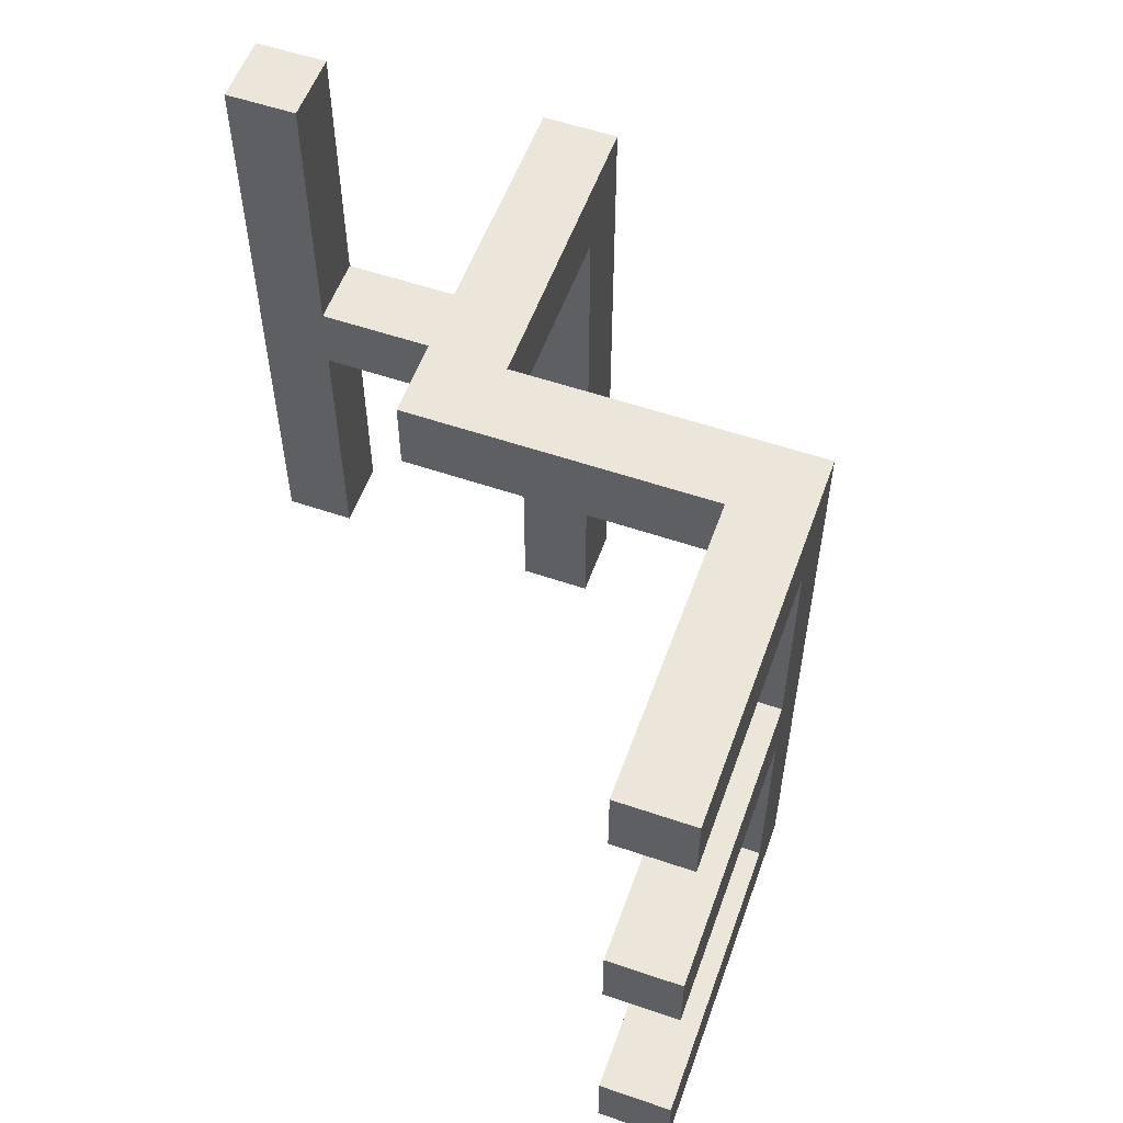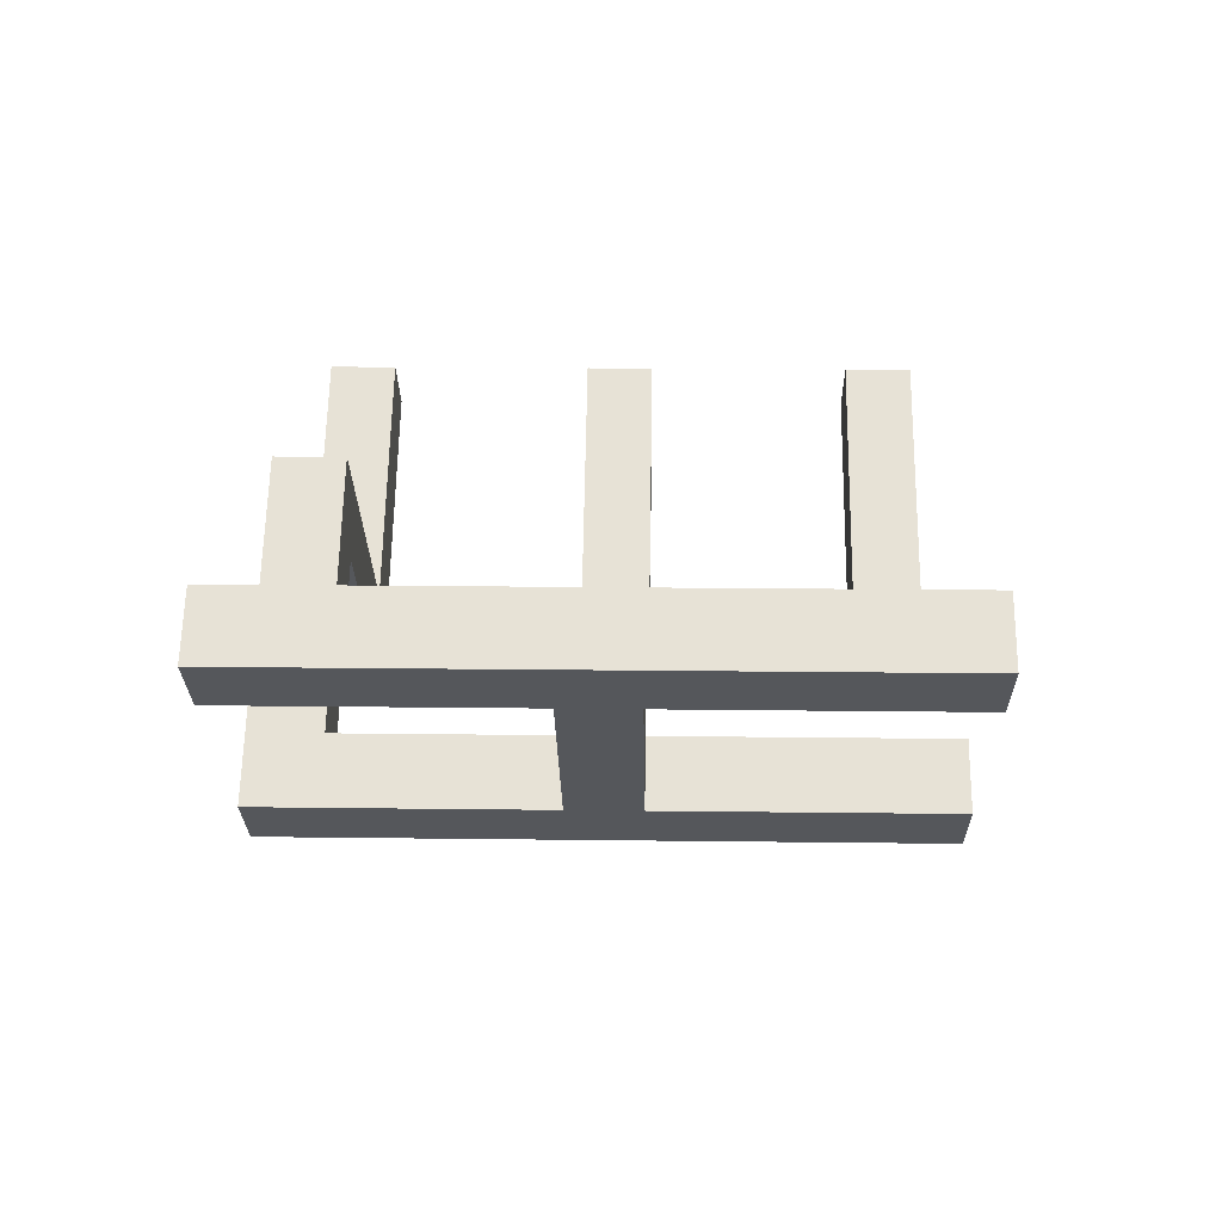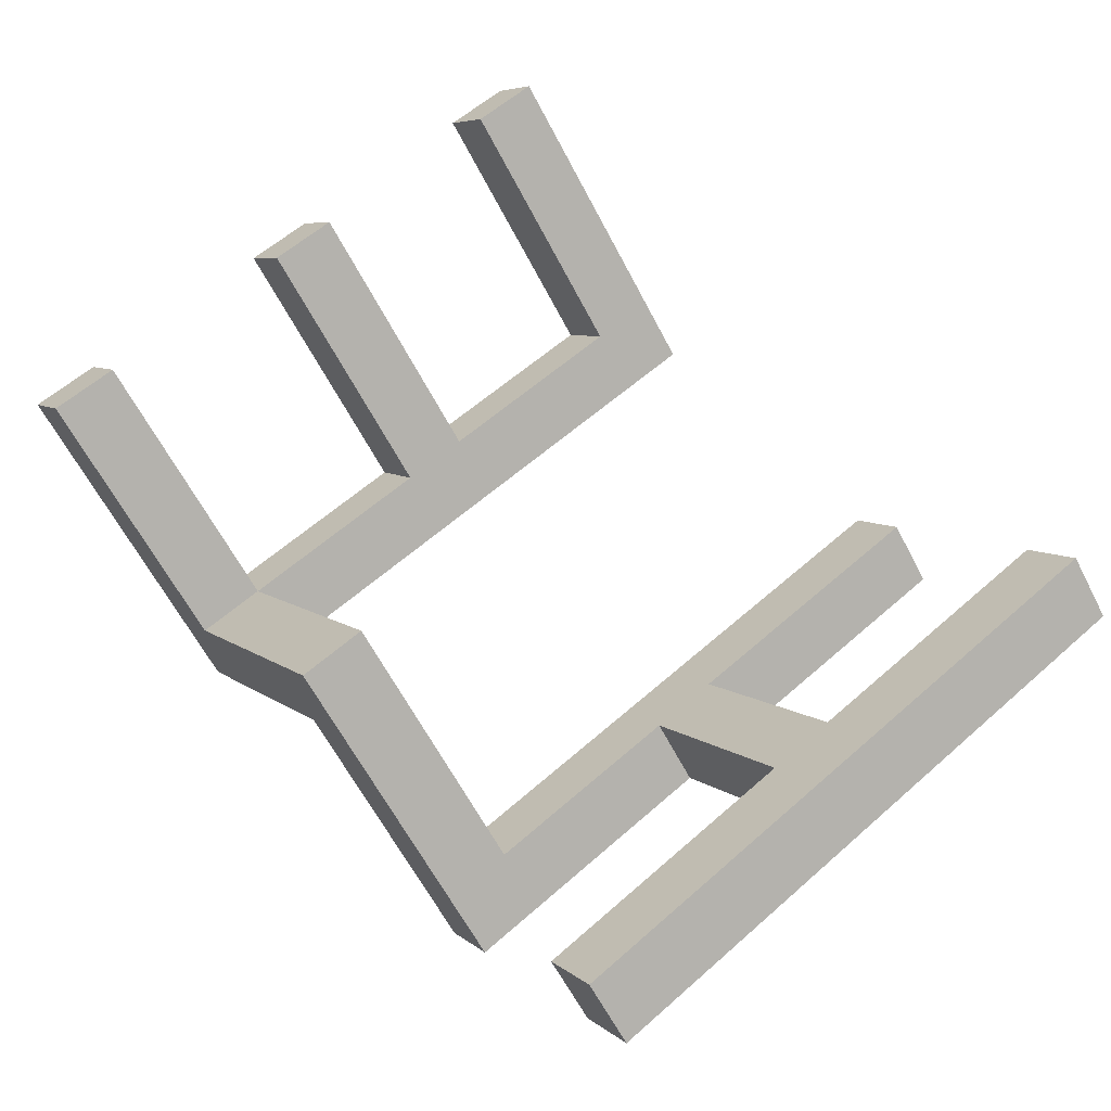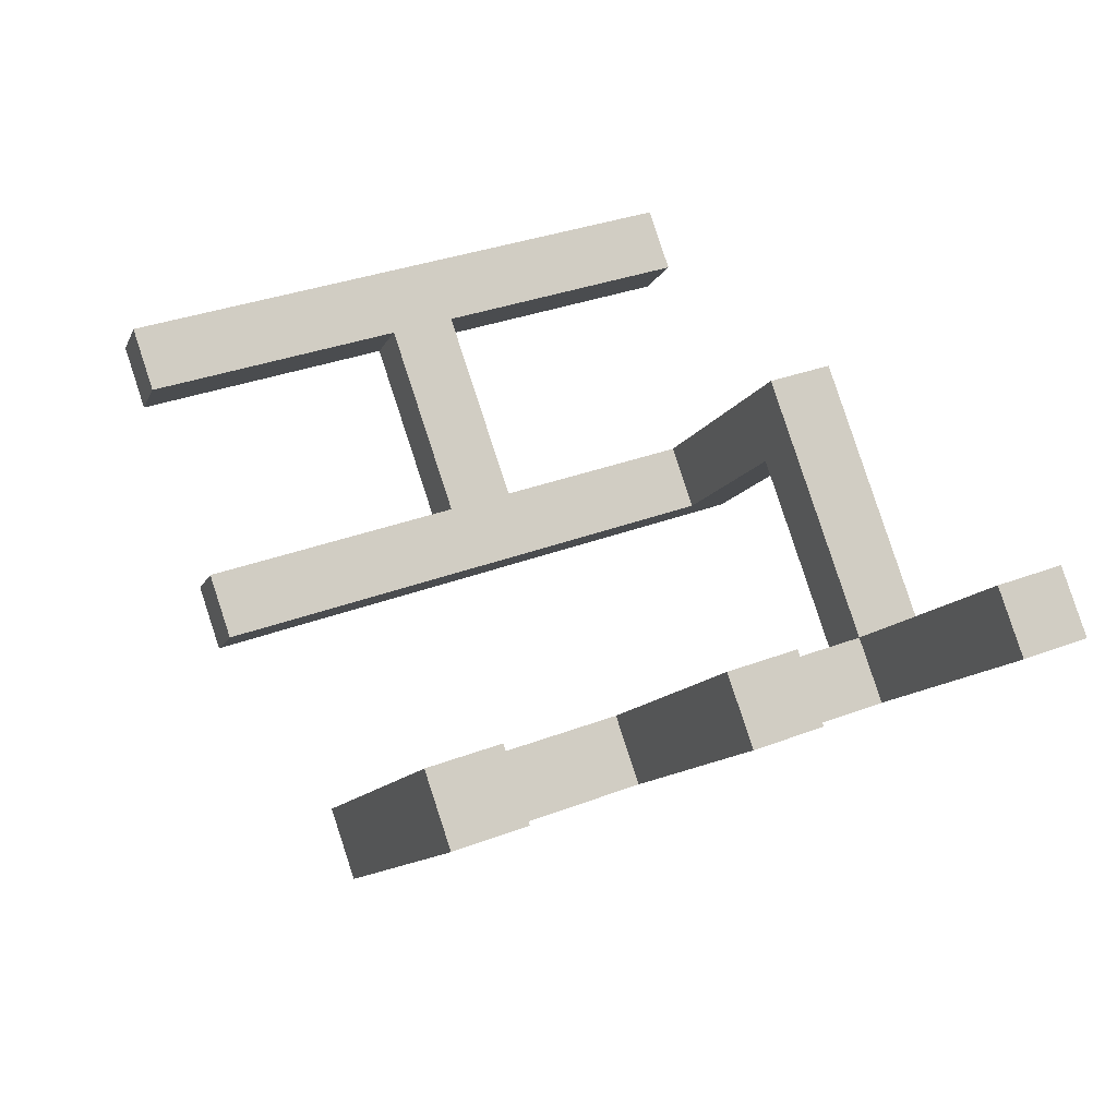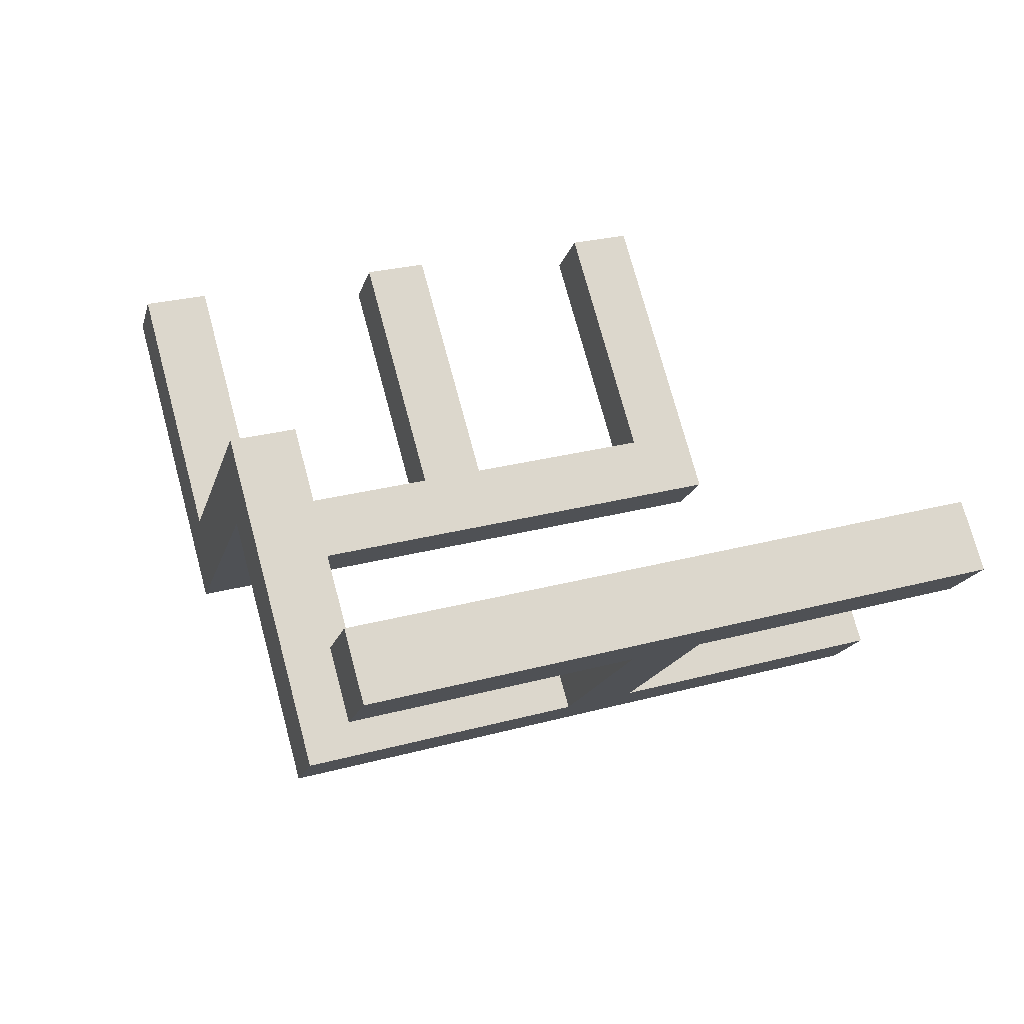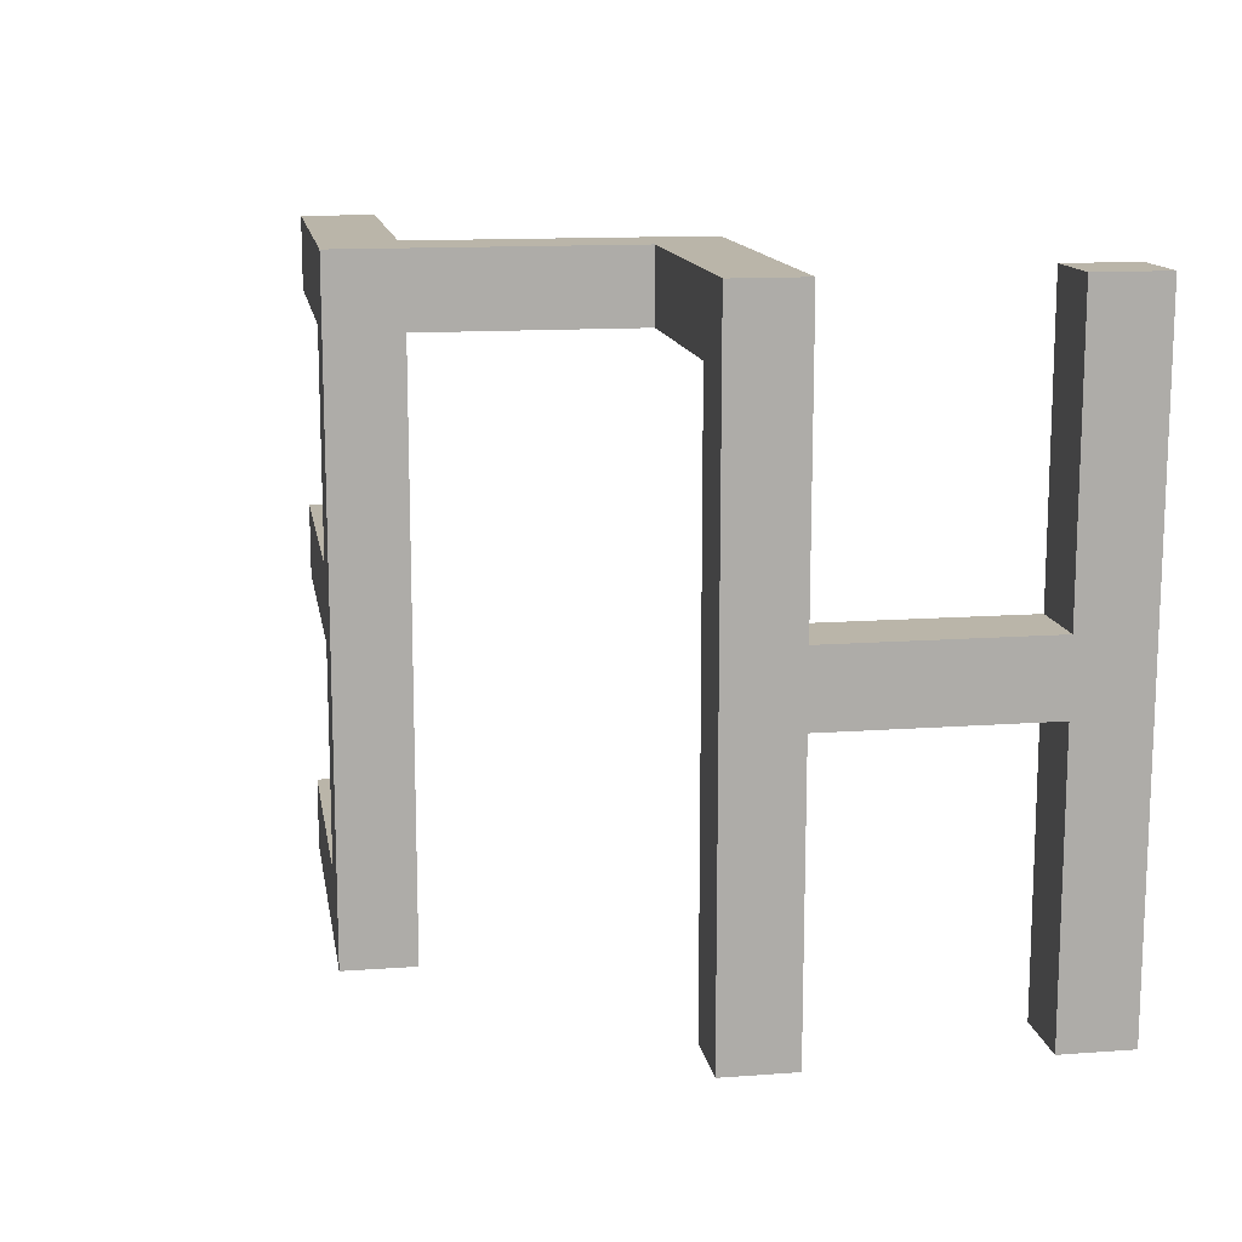
<metadata>
{"format":"obj","ext":"obj","renderer":"f3d","projection":"perspective","resolution":1024,"background":"white","views":[{"elev":56.0,"azim":64.7,"up":"+Y"},{"elev":18.1,"azim":-88.6,"up":"+Z"},{"elev":61.0,"azim":-131.8,"up":"+Z"},{"elev":35.8,"azim":63.8,"up":"+Z"},{"elev":28.6,"azim":-111.7,"up":"+Z"},{"elev":13.5,"azim":-144.4,"up":"+Y"}]}
</metadata>
<code>
o Object.1
v 32.14 -16 6.686
v 29.31 -16 9.515
v 29.31 -28 9.515
v 32.14 -28 6.686
v 40.63 -16 20.83
v 43.46 -16 18
v 40.63 -12 20.83
v 43.46 -12 18
v 32.14 -12 6.686
v 29.31 -12 9.515
v 32.14 -9.7e-05 6.686
v 29.31 -0.000101 9.515
v 43.46 -28 18
v 40.63 -28 20.83
v 43.46 -32 18
v 40.63 -32 20.83
v 26.49 -32 6.686
v 29.31 -32 3.858
v 26.49 -0.000103 6.686
v 29.31 4 3.858
v 43.46 4 18
v 43.46 -9e-05 18
v 18 4 15.17
v 18 -0.000111 15.17
v 40.63 -9.2e-05 20.83
v 40.63 4 20.83
v 29.31 4 9.515
v 18 -0.000113 20.83
v 18 4 20.83
v 3.858 4 6.686
v 6.686 4 3.858
v 6.686 -0.00012 9.515
v 9.515 -0.000118 6.686
v 6.686 -32 3.858
v 9.515 -32 6.686
v 3.858 -12 6.686
v 6.686 -12 9.515
v -1.799 -12 18
v -4.627 -12 15.17
v -4.627 4 15.17
v -1.799 4 18
v -7.456 4 18
v -4.627 4 20.83
v -7.456 -32 18
v -4.627 -32 20.83
v -4.627 -32 15.17
v -1.799 -32 18
v -4.627 -16 15.17
v -1.799 -16 18
v 3.858 -16 6.686
v 3.858 -32 6.686
v 6.686 -16 9.515
v 6.686 -32 9.515
f 1 2 3
f 3 4 1
f 1 4 18
f 18 9 1
f 6 1 9
f 9 8 6
f 6 8 7
f 7 5 6
f 2 5 7
f 7 10 2
f 19 2 10
f 10 12 19
f 24 19 12
f 12 28 24
f 24 28 32
f 32 33 24
f 23 24 33
f 33 31 23
f 23 31 30
f 30 29 23
f 23 29 27
f 27 20 23
f 23 20 19
f 19 20 18
f 18 17 19
f 17 18 15
f 15 16 17
f 3 17 16
f 16 14 3
f 3 14 13
f 15 13 14
f 4 13 15
f 14 16 15
f 21 20 27
f 27 26 21
f 22 21 26
f 26 25 22
f 11 22 25
f 25 12 11
f 9 11 12
f 20 11 9
f 12 25 26
f 21 22 11
f 26 27 12
f 11 20 21
f 27 29 28
f 29 30 32
f 32 30 36
f 36 37 32
f 38 37 36
f 36 39 38
f 38 39 40
f 40 41 38
f 38 41 43
f 43 45 38
f 49 38 45
f 45 47 49
f 48 49 47
f 47 46 48
f 48 46 44
f 44 39 48
f 50 48 39
f 48 50 52
f 53 52 50
f 50 51 53
f 53 51 34
f 34 35 53
f 33 35 34
f 37 35 33
f 35 37 52
f 49 52 37
f 34 51 50
f 50 36 34
f 31 34 36
f 52 53 35
f 39 44 42
f 42 44 45
f 45 44 46
f 52 49 48
f 46 47 45
f 45 43 42
f 42 43 41
f 41 40 42
f 42 40 39
f 39 36 50
f 37 38 49
f 36 30 31
f 34 31 33
f 33 32 37
f 32 28 29
f 28 12 27
f 19 24 23
f 12 10 9
f 2 19 17
f 10 7 8
f 8 9 10
f 1 6 5
f 9 18 20
f 15 18 4
f 13 4 3
f 17 3 2
f 5 2 1

</code>
